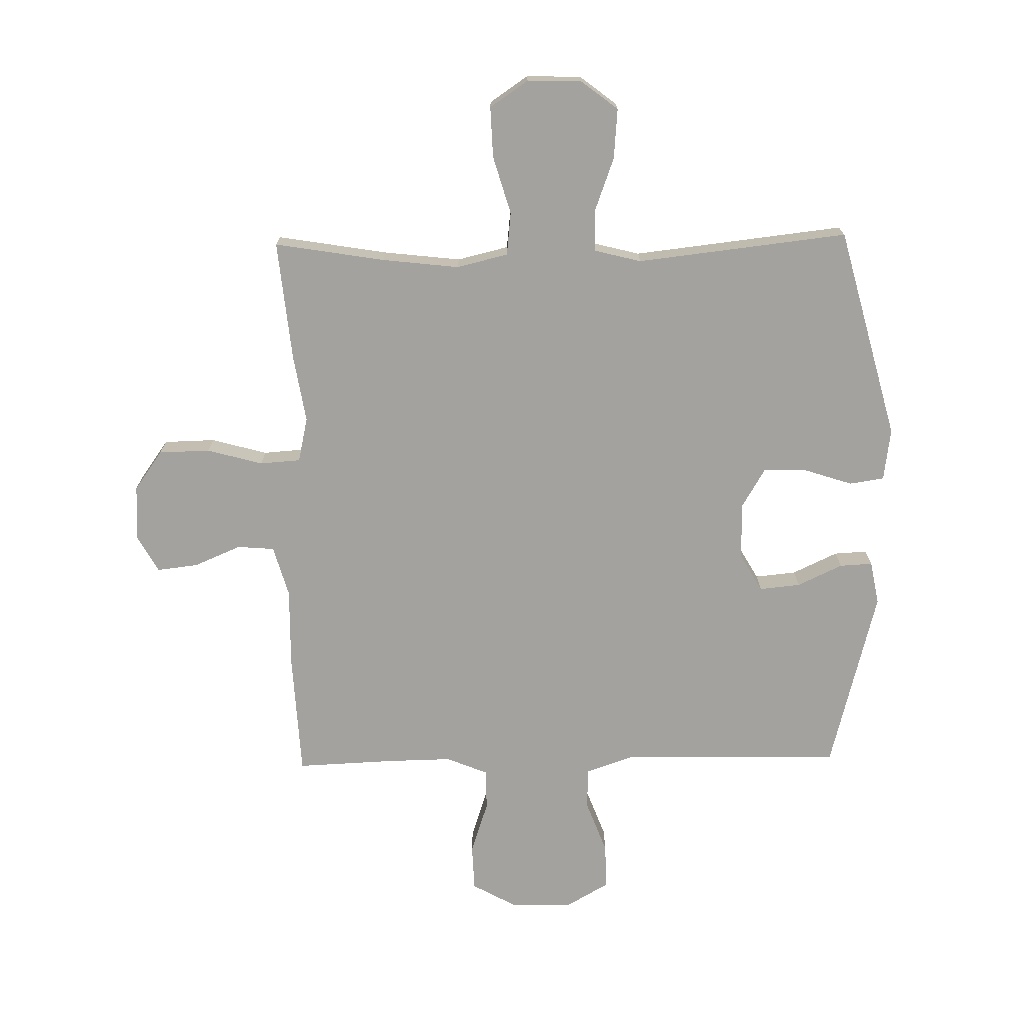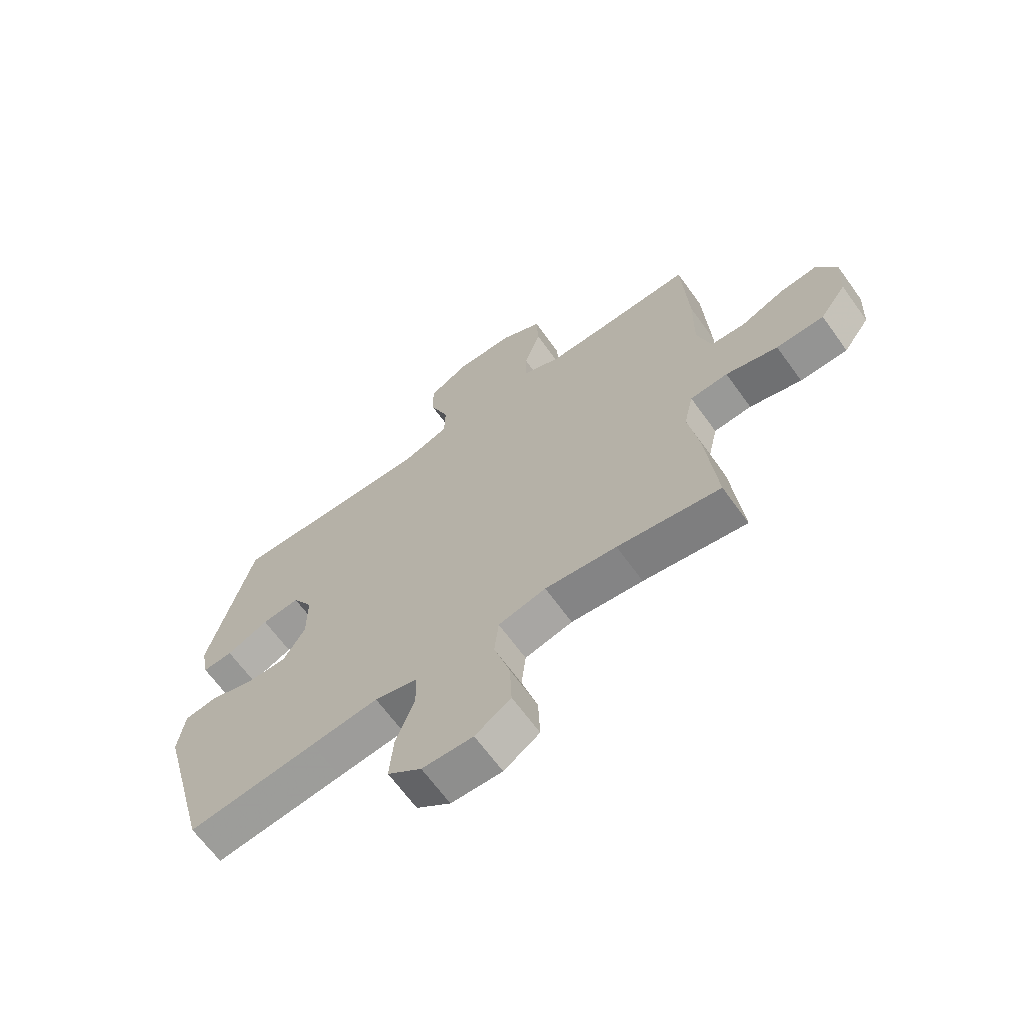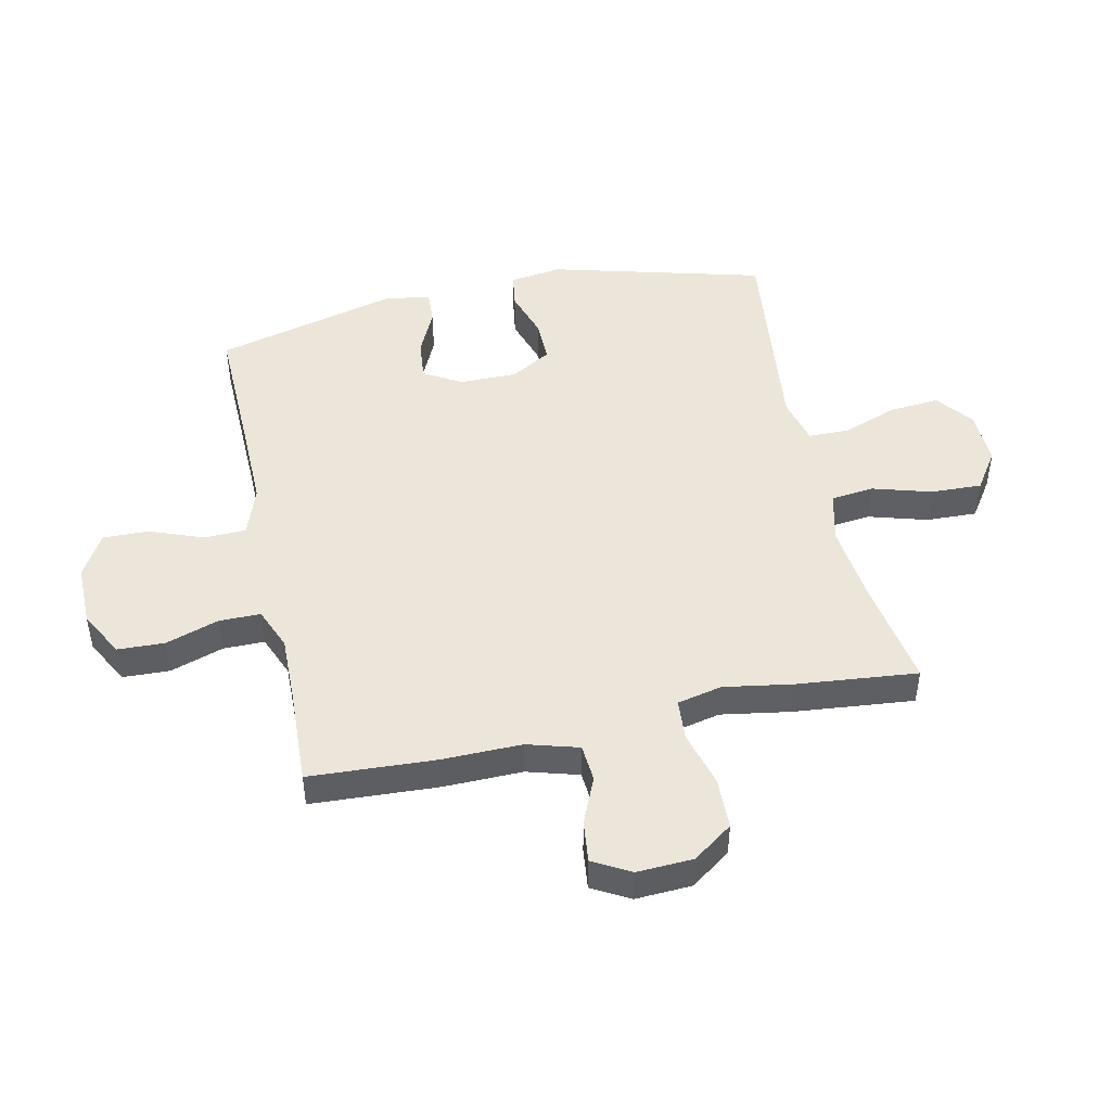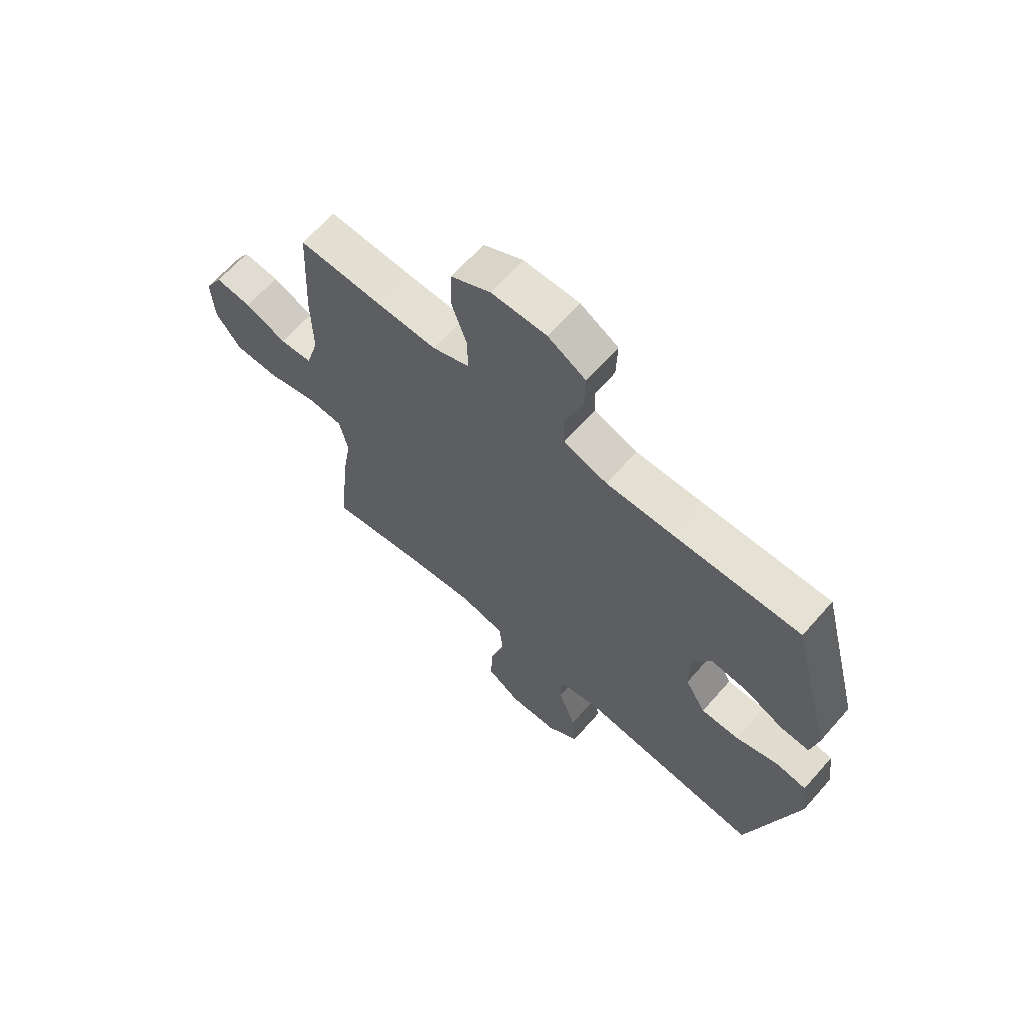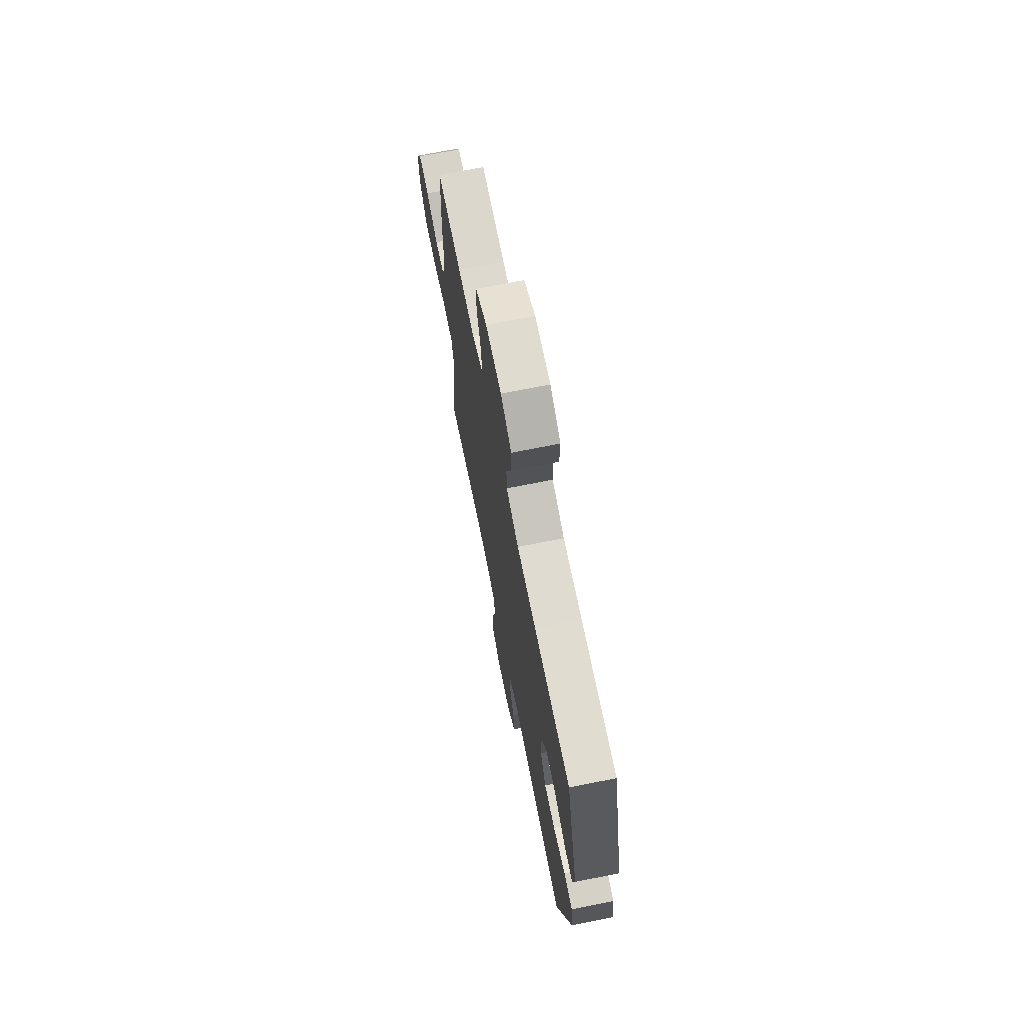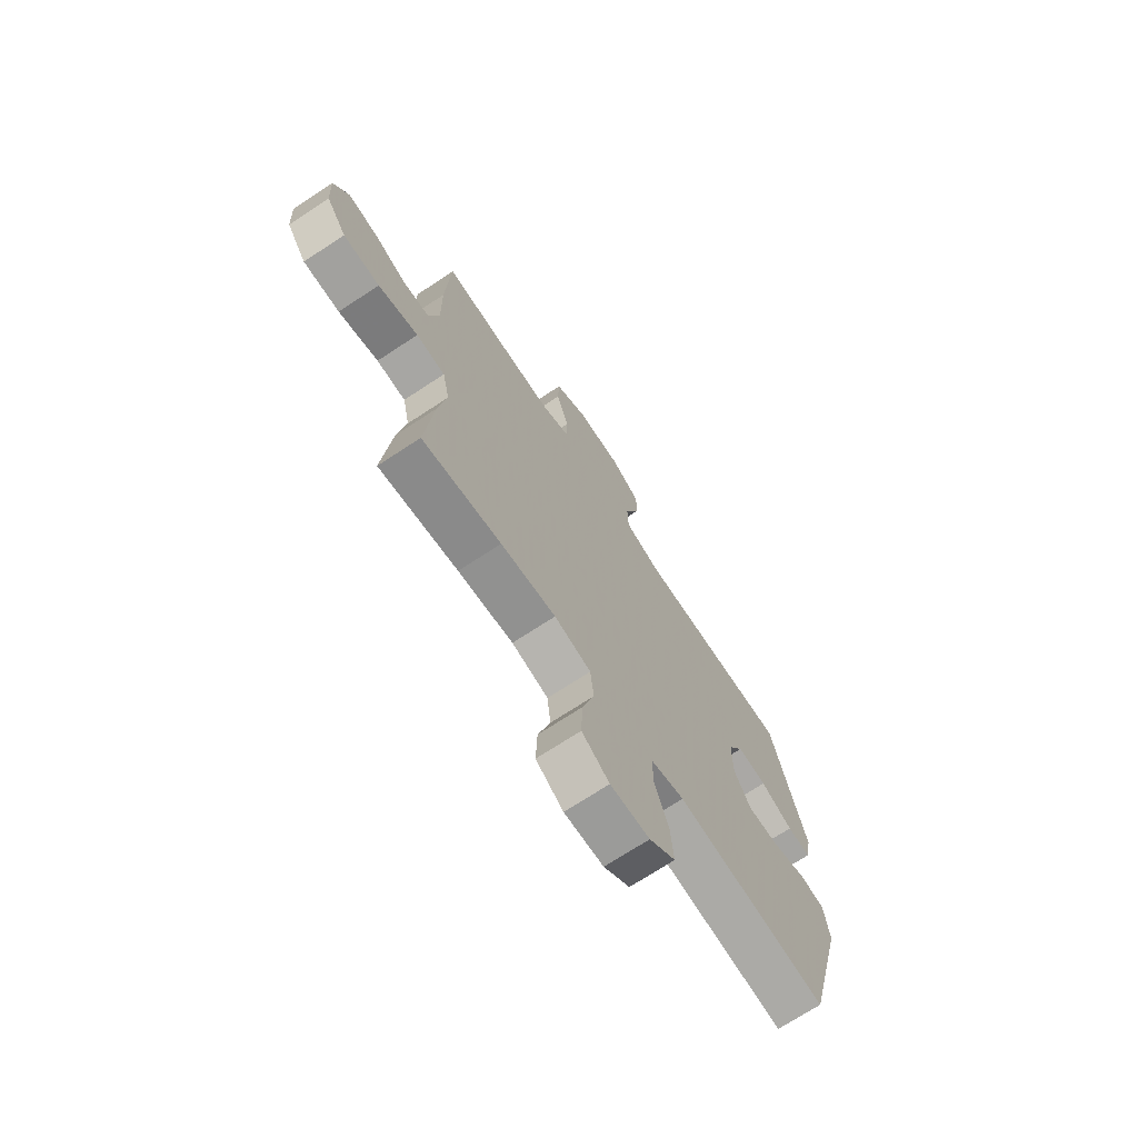
<metadata>
{"format":"obj","ext":"obj","renderer":"f3d","projection":"perspective","resolution":1024,"background":"white","views":[{"elev":-72.4,"azim":-179.0,"up":"+Y"},{"elev":-66.1,"azim":35.8,"up":"+Z"},{"elev":47.2,"azim":77.9,"up":"+Y"},{"elev":65.5,"azim":-138.6,"up":"+Z"},{"elev":70.8,"azim":-101.3,"up":"+Z"},{"elev":-71.0,"azim":123.4,"up":"+Z"}]}
</metadata>
<code>
v -0.5 0.07 -0.5
v -0.595 0.07 -0.14
v -0.583 0.07 -0.051
v -0.524 0.07 -0.042
v -0.441 0.07 -0.069
v -0.367 0.07 -0.07
v -0.327 0.07 -0.002
v -0.327 0.07 0.095
v -0.364 0.07 0.159
v -0.434 0.07 0.152
v -0.511 0.07 0.116
v -0.567 0.07 0.113
v -0.581 0.07 0.187
v -0.5 0.07 0.5
v -0.255 0.07 0.494
v -0.126 0.07 0.492
v -0.042 0.07 0.521
v -0.04 0.07 0.592
v -0.074 0.07 0.682
v -0.076 0.07 0.76
v -0.003 0.07 0.802
v 0.103 0.07 0.801
v 0.179 0.07 0.759
v 0.182 0.07 0.68
v 0.152 0.07 0.59
v 0.152 0.07 0.52
v 0.223 0.07 0.491
v 0.336 0.07 0.493
v 0.5 0.07 0.5
v 0.511 0.07 0.287
v 0.509 0.07 0.152
v 0.534 0.07 0.065
v 0.597 0.07 0.06
v 0.677 0.07 0.094
v 0.747 0.07 0.102
v 0.782 0.07 0.039
v 0.777 0.07 -0.056
v 0.729 0.07 -0.123
v 0.642 0.07 -0.125
v 0.547 0.07 -0.099
v 0.478 0.07 -0.104
v 0.461 0.07 -0.18
v 0.48 0.07 -0.296
v 0.5 0.07 -0.5
v 0.312 0.07 -0.469
v 0.181 0.07 -0.454
v 0.094 0.07 -0.475
v 0.086 0.07 -0.548
v 0.115 0.07 -0.647
v 0.118 0.07 -0.733
v 0.053 0.07 -0.777
v -0.04 0.07 -0.774
v -0.102 0.07 -0.726
v -0.095 0.07 -0.641
v -0.061 0.07 -0.548
v -0.062 0.07 -0.479
v -0.141 0.07 -0.459
v -0.264 0.07 -0.473
v -0.5 0 -0.5
v -0.595 0 -0.14
v -0.583 0 -0.051
v -0.524 0 -0.042
v -0.441 0 -0.069
v -0.367 0 -0.07
v -0.327 0 -0.002
v -0.327 0 0.095
v -0.364 0 0.159
v -0.434 0 0.152
v -0.511 0 0.116
v -0.567 0 0.113
v -0.581 0 0.187
v -0.5 0 0.5
v -0.255 0 0.494
v -0.126 0 0.492
v -0.042 0 0.521
v -0.04 0 0.592
v -0.074 0 0.682
v -0.076 0 0.76
v -0.003 0 0.802
v 0.103 0 0.801
v 0.179 0 0.759
v 0.182 0 0.68
v 0.152 0 0.59
v 0.152 0 0.52
v 0.223 0 0.491
v 0.336 0 0.493
v 0.5 0 0.5
v 0.511 0 0.287
v 0.509 0 0.152
v 0.534 0 0.065
v 0.597 0 0.06
v 0.677 0 0.094
v 0.747 0 0.102
v 0.782 0 0.039
v 0.777 0 -0.056
v 0.729 0 -0.123
v 0.642 0 -0.125
v 0.547 0 -0.099
v 0.478 0 -0.104
v 0.461 0 -0.18
v 0.48 0 -0.296
v 0.5 0 -0.5
v 0.312 0 -0.469
v 0.181 0 -0.454
v 0.094 0 -0.475
v 0.086 0 -0.548
v 0.115 0 -0.647
v 0.118 0 -0.733
v 0.053 0 -0.777
v -0.04 0 -0.774
v -0.102 0 -0.726
v -0.095 0 -0.641
v -0.061 0 -0.548
v -0.062 0 -0.479
v -0.141 0 -0.459
v -0.264 0 -0.473
f 53 54 55
f 52 53 55
f 51 52 55
f 50 51 55
f 49 50 55
f 48 49 55
f 47 48 55 56
f 46 47 56 57
f 42 43 44 45
f 41 42 45 46
f 38 39 40
f 37 38 40
f 36 37 40
f 35 36 40
f 34 35 40
f 33 34 40
f 32 33 40 41
f 41 46 57
f 32 41 57
f 31 32 57
f 31 57 58
f 30 31 58
f 29 30 58
f 28 29 58
f 23 24 25
f 22 23 25
f 21 22 25
f 20 21 25
f 19 20 25
f 18 19 25
f 17 18 25 26
f 16 17 26 27
f 13 14 15
f 12 13 15
f 11 12 15
f 10 11 15
f 9 10 15 16
f 8 9 16 27
f 3 4 5
f 2 3 5
f 1 2 5
f 58 1 5
f 58 5 6
f 27 28 58
f 8 27 58
f 7 8 58
f 6 7 58
f 113 112 111
f 113 111 110
f 113 110 109
f 113 109 108
f 113 108 107
f 113 107 106
f 114 113 106 105
f 115 114 105 104
f 103 102 101 100
f 104 103 100 99
f 98 97 96
f 98 96 95
f 98 95 94
f 98 94 93
f 98 93 92
f 98 92 91
f 99 98 91 90
f 115 104 99
f 115 99 90
f 115 90 89
f 116 115 89
f 116 89 88
f 116 88 87
f 116 87 86
f 83 82 81
f 83 81 80
f 83 80 79
f 83 79 78
f 83 78 77
f 83 77 76
f 84 83 76 75
f 85 84 75 74
f 73 72 71
f 73 71 70
f 73 70 69
f 73 69 68
f 74 73 68 67
f 85 74 67 66
f 63 62 61
f 63 61 60
f 63 60 59
f 63 59 116
f 64 63 116
f 116 86 85
f 116 85 66
f 116 66 65
f 116 65 64
f 1 59 60 2
f 2 60 61 3
f 3 61 62 4
f 4 62 63 5
f 5 63 64 6
f 6 64 65 7
f 7 65 66 8
f 8 66 67 9
f 9 67 68 10
f 10 68 69 11
f 11 69 70 12
f 12 70 71 13
f 13 71 72 14
f 14 72 73 15
f 15 73 74 16
f 16 74 75 17
f 17 75 76 18
f 18 76 77 19
f 19 77 78 20
f 20 78 79 21
f 21 79 80 22
f 22 80 81 23
f 23 81 82 24
f 24 82 83 25
f 25 83 84 26
f 26 84 85 27
f 27 85 86 28
f 28 86 87 29
f 29 87 88 30
f 30 88 89 31
f 31 89 90 32
f 32 90 91 33
f 33 91 92 34
f 34 92 93 35
f 35 93 94 36
f 36 94 95 37
f 37 95 96 38
f 38 96 97 39
f 39 97 98 40
f 40 98 99 41
f 41 99 100 42
f 42 100 101 43
f 43 101 102 44
f 44 102 103 45
f 45 103 104 46
f 46 104 105 47
f 47 105 106 48
f 48 106 107 49
f 49 107 108 50
f 50 108 109 51
f 51 109 110 52
f 52 110 111 53
f 53 111 112 54
f 54 112 113 55
f 55 113 114 56
f 56 114 115 57
f 57 115 116 58
f 58 116 59 1

</code>
